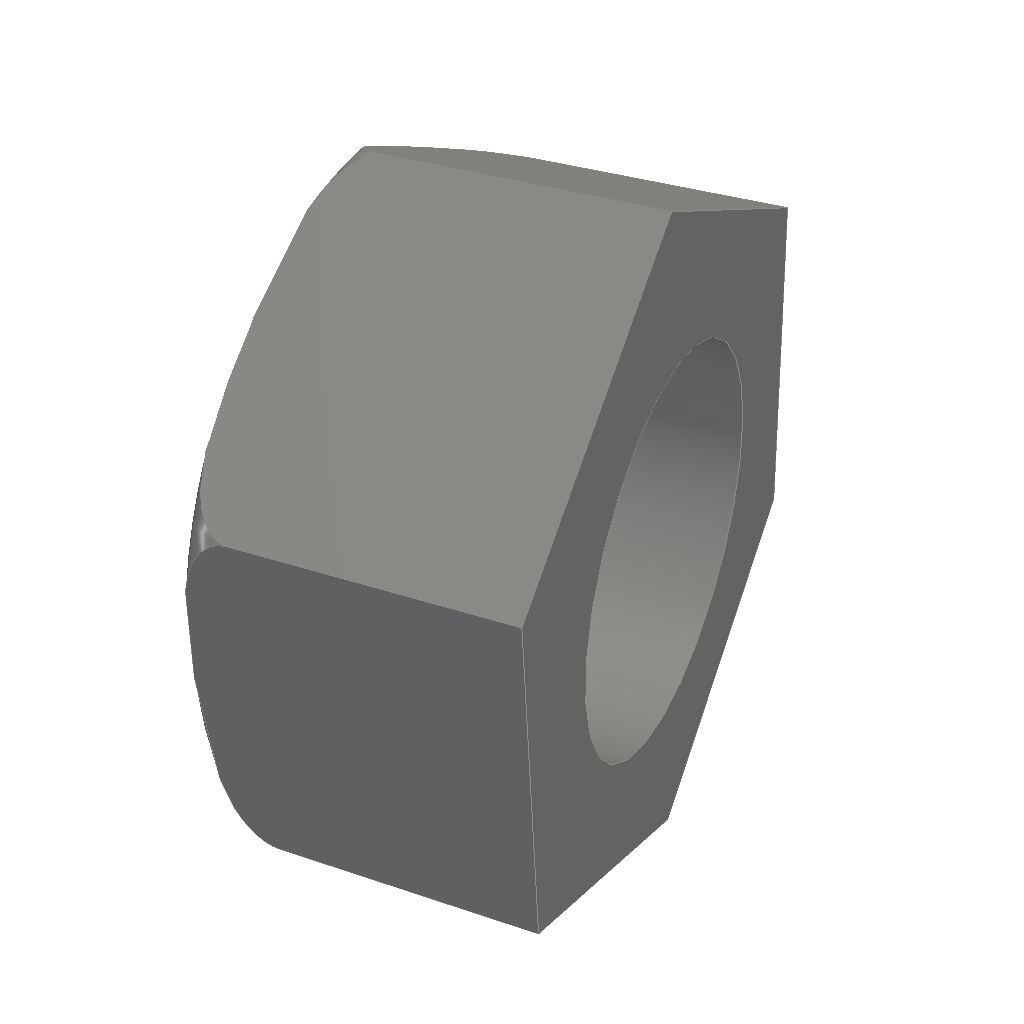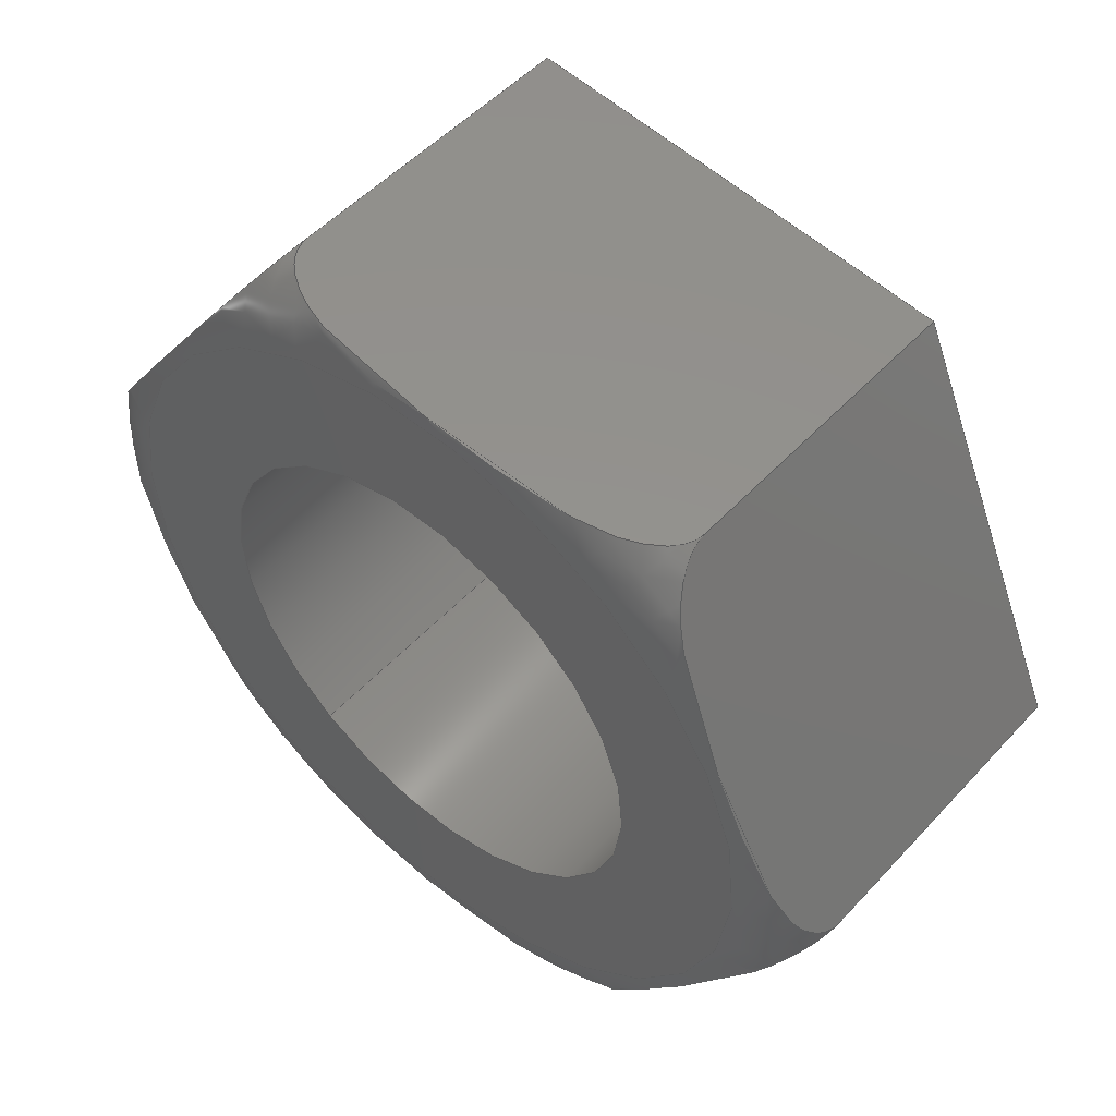
<metadata>
{"format":"step","ext":"step","renderer":"f3d","projection":"perspective","resolution":1024,"background":"white","views":[{"elev":34.7,"azim":24.2,"up":"+Z"},{"elev":51.4,"azim":-48.9,"up":"+Y"}]}
</metadata>
<code>
ISO-10303-21;
DATA;
#1=PROPERTY_DEFINITION_REPRESENTATION(#5,#3);
#2=PROPERTY_DEFINITION_REPRESENTATION(#6,#4);
#3=REPRESENTATION('',(#7),#344);
#4=REPRESENTATION('',(#8),#344);
#5=PROPERTY_DEFINITION('pmi validation property','',#349);
#6=PROPERTY_DEFINITION('pmi validation property','',#349);
#7=VALUE_REPRESENTATION_ITEM('number of annotations',COUNT_MEASURE(0));
#8=VALUE_REPRESENTATION_ITEM('number of views',COUNT_MEASURE(0));
#9=SHAPE_REPRESENTATION_RELATIONSHIP('','',#181,#10);
#10=ADVANCED_BREP_SHAPE_REPRESENTATION('',(#179),#344);
#11=TOROIDAL_SURFACE('',#195,0.003071,0.0005953);
#12=CIRCLE('',#190,0.002019);
#13=CIRCLE('',#191,0.002019);
#14=CIRCLE('',#193,0.003071);
#15=CYLINDRICAL_SURFACE('',#189,0.002019);
#16=LINE('',#251,#28);
#17=LINE('',#253,#29);
#18=LINE('',#255,#30);
#19=LINE('',#269,#31);
#20=LINE('',#271,#32);
#21=LINE('',#285,#33);
#22=LINE('',#287,#34);
#23=LINE('',#301,#35);
#24=LINE('',#303,#36);
#25=LINE('',#317,#37);
#26=LINE('',#319,#38);
#27=LINE('',#332,#39);
#28=VECTOR('',#200,1);
#29=VECTOR('',#201,1);
#30=VECTOR('',#202,1);
#31=VECTOR('',#205,1);
#32=VECTOR('',#206,1);
#33=VECTOR('',#209,1);
#34=VECTOR('',#210,1);
#35=VECTOR('',#213,1);
#36=VECTOR('',#214,1);
#37=VECTOR('',#217,1);
#38=VECTOR('',#218,1);
#39=VECTOR('',#221,1);
#40=ORIENTED_EDGE('',*,*,#82,.T.);
#41=ORIENTED_EDGE('',*,*,#83,.T.);
#42=ORIENTED_EDGE('',*,*,#84,.F.);
#43=ORIENTED_EDGE('',*,*,#85,.F.);
#44=ORIENTED_EDGE('',*,*,#86,.T.);
#45=ORIENTED_EDGE('',*,*,#87,.T.);
#46=ORIENTED_EDGE('',*,*,#88,.F.);
#47=ORIENTED_EDGE('',*,*,#83,.F.);
#48=ORIENTED_EDGE('',*,*,#89,.T.);
#49=ORIENTED_EDGE('',*,*,#90,.T.);
#50=ORIENTED_EDGE('',*,*,#91,.F.);
#51=ORIENTED_EDGE('',*,*,#87,.F.);
#52=ORIENTED_EDGE('',*,*,#92,.T.);
#53=ORIENTED_EDGE('',*,*,#93,.T.);
#54=ORIENTED_EDGE('',*,*,#94,.F.);
#55=ORIENTED_EDGE('',*,*,#90,.F.);
#56=ORIENTED_EDGE('',*,*,#95,.T.);
#57=ORIENTED_EDGE('',*,*,#96,.T.);
#58=ORIENTED_EDGE('',*,*,#97,.F.);
#59=ORIENTED_EDGE('',*,*,#93,.F.);
#60=ORIENTED_EDGE('',*,*,#98,.T.);
#61=ORIENTED_EDGE('',*,*,#85,.T.);
#62=ORIENTED_EDGE('',*,*,#99,.F.);
#63=ORIENTED_EDGE('',*,*,#96,.F.);
#64=ORIENTED_EDGE('',*,*,#100,.T.);
#65=ORIENTED_EDGE('',*,*,#101,.F.);
#66=ORIENTED_EDGE('',*,*,#102,.T.);
#67=ORIENTED_EDGE('',*,*,#100,.F.);
#68=ORIENTED_EDGE('',*,*,#101,.T.);
#69=ORIENTED_EDGE('',*,*,#84,.T.);
#70=ORIENTED_EDGE('',*,*,#88,.T.);
#71=ORIENTED_EDGE('',*,*,#91,.T.);
#72=ORIENTED_EDGE('',*,*,#94,.T.);
#73=ORIENTED_EDGE('',*,*,#97,.T.);
#74=ORIENTED_EDGE('',*,*,#99,.T.);
#75=ORIENTED_EDGE('',*,*,#102,.F.);
#76=ORIENTED_EDGE('',*,*,#82,.F.);
#77=ORIENTED_EDGE('',*,*,#98,.F.);
#78=ORIENTED_EDGE('',*,*,#95,.F.);
#79=ORIENTED_EDGE('',*,*,#92,.F.);
#80=ORIENTED_EDGE('',*,*,#89,.F.);
#81=ORIENTED_EDGE('',*,*,#86,.F.);
#82=EDGE_CURVE('',#103,#104,#118,.T.);
#83=EDGE_CURVE('',#104,#105,#16,.T.);
#84=EDGE_CURVE('',#106,#105,#17,.T.);
#85=EDGE_CURVE('',#103,#106,#18,.T.);
#86=EDGE_CURVE('',#104,#107,#119,.T.);
#87=EDGE_CURVE('',#107,#108,#19,.T.);
#88=EDGE_CURVE('',#105,#108,#20,.T.);
#89=EDGE_CURVE('',#107,#109,#120,.T.);
#90=EDGE_CURVE('',#109,#110,#21,.T.);
#91=EDGE_CURVE('',#108,#110,#22,.T.);
#92=EDGE_CURVE('',#109,#111,#121,.T.);
#93=EDGE_CURVE('',#111,#112,#23,.T.);
#94=EDGE_CURVE('',#110,#112,#24,.T.);
#95=EDGE_CURVE('',#111,#113,#122,.T.);
#96=EDGE_CURVE('',#113,#114,#25,.T.);
#97=EDGE_CURVE('',#112,#114,#26,.T.);
#98=EDGE_CURVE('',#113,#103,#123,.T.);
#99=EDGE_CURVE('',#114,#106,#27,.T.);
#100=EDGE_CURVE('',#115,#115,#12,.T.);
#101=EDGE_CURVE('',#116,#116,#13,.T.);
#102=EDGE_CURVE('',#117,#117,#14,.T.);
#103=VERTEX_POINT('',#249);
#104=VERTEX_POINT('',#250);
#105=VERTEX_POINT('',#252);
#106=VERTEX_POINT('',#254);
#107=VERTEX_POINT('',#268);
#108=VERTEX_POINT('',#270);
#109=VERTEX_POINT('',#284);
#110=VERTEX_POINT('',#286);
#111=VERTEX_POINT('',#300);
#112=VERTEX_POINT('',#302);
#113=VERTEX_POINT('',#316);
#114=VERTEX_POINT('',#318);
#115=VERTEX_POINT('',#335);
#116=VERTEX_POINT('',#337);
#117=VERTEX_POINT('',#340);
#118=B_SPLINE_CURVE_WITH_KNOTS('',3,(#238,#239,#240,#241,#242,#243,#244,
#245,#246,#247,#248),.UNSPECIFIED.,.F.,.F.,(4,1,1,1,1,1,1,1,4),(0.006203,
0.006721,0.007239,0.007756,0.008274,
0.008792,0.009309,0.009827,0.01034),
 .UNSPECIFIED.);
#119=B_SPLINE_CURVE_WITH_KNOTS('',3,(#257,#258,#259,#260,#261,#262,#263,
#264,#265,#266,#267),.UNSPECIFIED.,.F.,.F.,(4,1,1,1,1,1,1,1,4),(1.97e-07,
0.0005211,0.001042,0.001563,0.002084,
0.002605,0.003126,0.003647,0.004168),
 .UNSPECIFIED.);
#120=B_SPLINE_CURVE_WITH_KNOTS('',3,(#273,#274,#275,#276,#277,#278,#279,
#280,#281,#282,#283),.UNSPECIFIED.,.F.,.F.,(4,1,1,1,1,1,1,1,4),(1.97e-07,
0.0005211,0.001042,0.001563,0.002084,
0.002605,0.003126,0.003647,0.004168),
 .UNSPECIFIED.);
#121=B_SPLINE_CURVE_WITH_KNOTS('',3,(#289,#290,#291,#292,#293,#294,#295,
#296,#297,#298,#299),.UNSPECIFIED.,.F.,.F.,(4,1,1,1,1,1,1,1,4),(0.006203,
0.006721,0.007239,0.007756,0.008274,
0.008792,0.009309,0.009827,0.01034),
 .UNSPECIFIED.);
#122=B_SPLINE_CURVE_WITH_KNOTS('',3,(#305,#306,#307,#308,#309,#310,#311,
#312,#313,#314,#315),.UNSPECIFIED.,.F.,.F.,(4,1,1,1,1,1,1,1,4),(1.97e-07,
0.0005211,0.001042,0.001563,0.002084,
0.002605,0.003126,0.003647,0.004168),
 .UNSPECIFIED.);
#123=B_SPLINE_CURVE_WITH_KNOTS('',3,(#321,#322,#323,#324,#325,#326,#327,
#328,#329,#330,#331),.UNSPECIFIED.,.F.,.F.,(4,1,1,1,1,1,1,1,4),(1.97e-07,
0.0005211,0.001042,0.001563,0.002084,
0.002605,0.003126,0.003647,0.004168),
 .UNSPECIFIED.);
#124=EDGE_LOOP('',(#40,#41,#42,#43));
#125=EDGE_LOOP('',(#44,#45,#46,#47));
#126=EDGE_LOOP('',(#48,#49,#50,#51));
#127=EDGE_LOOP('',(#52,#53,#54,#55));
#128=EDGE_LOOP('',(#56,#57,#58,#59));
#129=EDGE_LOOP('',(#60,#61,#62,#63));
#130=EDGE_LOOP('',(#64));
#131=EDGE_LOOP('',(#65));
#132=EDGE_LOOP('',(#66));
#133=EDGE_LOOP('',(#67));
#134=EDGE_LOOP('',(#68));
#135=EDGE_LOOP('',(#69,#70,#71,#72,#73,#74));
#136=EDGE_LOOP('',(#75));
#137=EDGE_LOOP('',(#76,#77,#78,#79,#80,#81));
#138=FACE_BOUND('',#124,.T.);
#139=FACE_BOUND('',#125,.T.);
#140=FACE_BOUND('',#126,.T.);
#141=FACE_BOUND('',#127,.T.);
#142=FACE_BOUND('',#128,.T.);
#143=FACE_BOUND('',#129,.T.);
#144=FACE_BOUND('',#130,.T.);
#145=FACE_BOUND('',#131,.T.);
#146=FACE_BOUND('',#132,.T.);
#147=FACE_BOUND('',#133,.T.);
#148=FACE_BOUND('',#134,.T.);
#149=FACE_BOUND('',#135,.T.);
#150=FACE_BOUND('',#136,.T.);
#151=FACE_BOUND('',#137,.T.);
#152=PLANE('',#183);
#153=PLANE('',#184);
#154=PLANE('',#185);
#155=PLANE('',#186);
#156=PLANE('',#187);
#157=PLANE('',#188);
#158=PLANE('',#192);
#159=PLANE('',#194);
#160=ADVANCED_FACE('',(#138),#152,.F.);
#161=ADVANCED_FACE('',(#139),#153,.F.);
#162=ADVANCED_FACE('',(#140),#154,.F.);
#163=ADVANCED_FACE('',(#141),#155,.F.);
#164=ADVANCED_FACE('',(#142),#156,.F.);
#165=ADVANCED_FACE('',(#143),#157,.F.);
#166=ADVANCED_FACE('',(#144,#145),#15,.F.);
#167=ADVANCED_FACE('',(#146,#147),#158,.T.);
#168=ADVANCED_FACE('',(#148,#149),#159,.F.);
#169=ADVANCED_FACE('',(#150,#151),#11,.T.);
#170=CLOSED_SHELL('',(#160,#161,#162,#163,#164,#165,#166,#167,#168,#169));
#171=STYLED_ITEM('',(#172),#179);
#172=PRESENTATION_STYLE_ASSIGNMENT((#173));
#173=SURFACE_STYLE_USAGE(.BOTH.,#174);
#174=SURFACE_SIDE_STYLE('',(#175));
#175=SURFACE_STYLE_FILL_AREA(#176);
#176=FILL_AREA_STYLE('',(#177));
#177=FILL_AREA_STYLE_COLOUR('',#178);
#178=COLOUR_RGB('',0.702,0.6824,0.6235);
#179=MANIFOLD_SOLID_BREP('Part 328',#170);
#180=SHAPE_DEFINITION_REPRESENTATION(#349,#181);
#181=SHAPE_REPRESENTATION('Part 328',(#182),#344);
#182=AXIS2_PLACEMENT_3D('',#236,#196,#197);
#183=AXIS2_PLACEMENT_3D('',#237,#198,#199);
#184=AXIS2_PLACEMENT_3D('',#256,#203,#204);
#185=AXIS2_PLACEMENT_3D('',#272,#207,#208);
#186=AXIS2_PLACEMENT_3D('',#288,#211,#212);
#187=AXIS2_PLACEMENT_3D('',#304,#215,#216);
#188=AXIS2_PLACEMENT_3D('',#320,#219,#220);
#189=AXIS2_PLACEMENT_3D('',#333,#222,#223);
#190=AXIS2_PLACEMENT_3D('',#334,#224,#225);
#191=AXIS2_PLACEMENT_3D('',#336,#226,#227);
#192=AXIS2_PLACEMENT_3D('',#338,#228,#229);
#193=AXIS2_PLACEMENT_3D('',#339,#230,#231);
#194=AXIS2_PLACEMENT_3D('',#341,#232,#233);
#195=AXIS2_PLACEMENT_3D('',#342,#234,#235);
#196=DIRECTION('',(0,0,1));
#197=DIRECTION('',(1,0,0));
#198=DIRECTION('',(1.541e-33,0.5878,-0.809));
#199=DIRECTION('',(-1,-1.489e-17,-1.082e-17));
#200=DIRECTION('',(1,-3.399e-33,-5.648e-34));
#201=DIRECTION('',(-4.524e-51,-0.809,-0.5878));
#202=DIRECTION('',(1,-3.399e-33,-5.648e-34));
#203=DIRECTION('',(7.704e-34,0.9945,0.1045));
#204=DIRECTION('',(-3.994e-19,0.1045,-0.9945));
#205=DIRECTION('',(1,-3.399e-33,-5.648e-34));
#206=DIRECTION('',(-1.131e-51,0.1045,-0.9945));
#207=DIRECTION('',(-7.704e-34,0.4067,0.9135));
#208=DIRECTION('',(-1.88e-17,0.9135,-0.4067));
#209=DIRECTION('',(1,-3.399e-33,-5.648e-34));
#210=DIRECTION('',(1.541e-33,0.9135,-0.4067));
#211=DIRECTION('',(-1.541e-33,-0.5878,0.809));
#212=DIRECTION('',(1,1.489e-17,1.082e-17));
#213=DIRECTION('',(1,-3.399e-33,-5.648e-34));
#214=DIRECTION('',(4.524e-51,0.809,0.5878));
#215=DIRECTION('',(7.704e-34,-0.9945,-0.1045));
#216=DIRECTION('',(3.994e-19,-0.1045,0.9945));
#217=DIRECTION('',(1,-3.399e-33,-5.648e-34));
#218=DIRECTION('',(1.131e-51,-0.1045,0.9945));
#219=DIRECTION('',(-1.959e-51,-0.4067,-0.9135));
#220=DIRECTION('',(1.88e-17,-0.9135,0.4067));
#221=DIRECTION('',(1.541e-33,-0.9135,0.4067));
#222=DIRECTION('',(1,-3.399e-33,-5.648e-34));
#223=DIRECTION('',(-3.081e-33,-0.809,-0.5878));
#224=DIRECTION('',(-1,0,0));
#225=DIRECTION('',(-2.262e-51,-0.809,-0.5878));
#226=DIRECTION('',(-1,0,0));
#227=DIRECTION('',(-2.262e-51,-0.809,-0.5878));
#228=DIRECTION('',(-1,0,0));
#229=DIRECTION('',(4.524e-51,0.809,0.5878));
#230=DIRECTION('',(-1,0,0));
#231=DIRECTION('',(-2.262e-51,-0.809,-0.5878));
#232=DIRECTION('',(-1,0,0));
#233=DIRECTION('',(4.524e-51,0.809,0.5878));
#234=DIRECTION('',(1,0,0));
#235=DIRECTION('',(-2.262e-51,-0.809,-0.5878));
#236=CARTESIAN_POINT('',(0,0,0));
#237=CARTESIAN_POINT('',(-0.3679,-0.1544,0.002677));
#238=CARTESIAN_POINT('',(-0.3673,-0.1529,0.003754));
#239=CARTESIAN_POINT('',(-0.3674,-0.1529,0.003754));
#240=CARTESIAN_POINT('',(-0.3677,-0.1532,0.003579));
#241=CARTESIAN_POINT('',(-0.3678,-0.1536,0.003287));
#242=CARTESIAN_POINT('',(-0.3679,-0.154,0.002985));
#243=CARTESIAN_POINT('',(-0.3679,-0.1544,0.002683));
#244=CARTESIAN_POINT('',(-0.3679,-0.1548,0.002378));
#245=CARTESIAN_POINT('',(-0.3678,-0.1552,0.002074));
#246=CARTESIAN_POINT('',(-0.3677,-0.1556,0.001776));
#247=CARTESIAN_POINT('',(-0.3674,-0.1559,0.001599));
#248=CARTESIAN_POINT('',(-0.3673,-0.1559,0.001599));
#249=CARTESIAN_POINT('',(-0.3673,-0.1529,0.003754));
#250=CARTESIAN_POINT('',(-0.3673,-0.1559,0.001599));
#251=CARTESIAN_POINT('',(-0.3679,-0.1559,0.001599));
#252=CARTESIAN_POINT('',(-0.3647,-0.1559,0.001599));
#253=CARTESIAN_POINT('',(-0.3647,-0.1544,0.002677));
#254=CARTESIAN_POINT('',(-0.3647,-0.1529,0.003754));
#255=CARTESIAN_POINT('',(-0.3679,-0.1529,0.003754));
#256=CARTESIAN_POINT('',(-0.3679,-0.1557,-0.0002238));
#257=CARTESIAN_POINT('',(-0.3673,-0.1559,0.001599));
#258=CARTESIAN_POINT('',(-0.3674,-0.1559,0.001599));
#259=CARTESIAN_POINT('',(-0.3677,-0.1559,0.001301));
#260=CARTESIAN_POINT('',(-0.3678,-0.1558,0.0008024));
#261=CARTESIAN_POINT('',(-0.3679,-0.1558,0.0002903));
#262=CARTESIAN_POINT('',(-0.3679,-0.1557,-0.0002232));
#263=CARTESIAN_POINT('',(-0.3679,-0.1556,-0.000735));
#264=CARTESIAN_POINT('',(-0.3678,-0.1556,-0.001248));
#265=CARTESIAN_POINT('',(-0.3677,-0.1555,-0.001749));
#266=CARTESIAN_POINT('',(-0.3674,-0.1555,-0.002047));
#267=CARTESIAN_POINT('',(-0.3673,-0.1555,-0.002047));
#268=CARTESIAN_POINT('',(-0.3673,-0.1555,-0.002047));
#269=CARTESIAN_POINT('',(-0.3679,-0.1555,-0.002047));
#270=CARTESIAN_POINT('',(-0.3647,-0.1555,-0.002047));
#271=CARTESIAN_POINT('',(-0.3647,-0.1557,-0.0002238));
#272=CARTESIAN_POINT('',(-0.3679,-0.1538,-0.002792));
#273=CARTESIAN_POINT('',(-0.3673,-0.1555,-0.002047));
#274=CARTESIAN_POINT('',(-0.3674,-0.1555,-0.002047));
#275=CARTESIAN_POINT('',(-0.3677,-0.1552,-0.002169));
#276=CARTESIAN_POINT('',(-0.3678,-0.1548,-0.002373));
#277=CARTESIAN_POINT('',(-0.3679,-0.1543,-0.002582));
#278=CARTESIAN_POINT('',(-0.3679,-0.1538,-0.002792));
#279=CARTESIAN_POINT('',(-0.3679,-0.1534,-0.003001));
#280=CARTESIAN_POINT('',(-0.3678,-0.1529,-0.003211));
#281=CARTESIAN_POINT('',(-0.3677,-0.1524,-0.003416));
#282=CARTESIAN_POINT('',(-0.3674,-0.1522,-0.003538));
#283=CARTESIAN_POINT('',(-0.3673,-0.1522,-0.003538));
#284=CARTESIAN_POINT('',(-0.3673,-0.1522,-0.003538));
#285=CARTESIAN_POINT('',(-0.3679,-0.1522,-0.003538));
#286=CARTESIAN_POINT('',(-0.3647,-0.1522,-0.003538));
#287=CARTESIAN_POINT('',(-0.3647,-0.1538,-0.002792));
#288=CARTESIAN_POINT('',(-0.3679,-0.1507,-0.002461));
#289=CARTESIAN_POINT('',(-0.3673,-0.1522,-0.003538));
#290=CARTESIAN_POINT('',(-0.3674,-0.1522,-0.003538));
#291=CARTESIAN_POINT('',(-0.3677,-0.1519,-0.003363));
#292=CARTESIAN_POINT('',(-0.3678,-0.1515,-0.003071));
#293=CARTESIAN_POINT('',(-0.3679,-0.1511,-0.002768));
#294=CARTESIAN_POINT('',(-0.3679,-0.1507,-0.002467));
#295=CARTESIAN_POINT('',(-0.3679,-0.1503,-0.002161));
#296=CARTESIAN_POINT('',(-0.3678,-0.1498,-0.001858));
#297=CARTESIAN_POINT('',(-0.3677,-0.1494,-0.001559));
#298=CARTESIAN_POINT('',(-0.3674,-0.1492,-0.001383));
#299=CARTESIAN_POINT('',(-0.3673,-0.1492,-0.001383));
#300=CARTESIAN_POINT('',(-0.3673,-0.1492,-0.001383));
#301=CARTESIAN_POINT('',(-0.3679,-0.1492,-0.001383));
#302=CARTESIAN_POINT('',(-0.3647,-0.1492,-0.001383));
#303=CARTESIAN_POINT('',(-0.3647,-0.1507,-0.002461));
#304=CARTESIAN_POINT('',(-0.3679,-0.1494,0.00044));
#305=CARTESIAN_POINT('',(-0.3673,-0.1492,-0.001383));
#306=CARTESIAN_POINT('',(-0.3674,-0.1492,-0.001383));
#307=CARTESIAN_POINT('',(-0.3677,-0.1492,-0.001084));
#308=CARTESIAN_POINT('',(-0.3678,-0.1493,-0.0005863));
#309=CARTESIAN_POINT('',(-0.3679,-0.1493,-7.417e-05));
#310=CARTESIAN_POINT('',(-0.3679,-0.1494,0.0004393));
#311=CARTESIAN_POINT('',(-0.3679,-0.1494,0.0009511));
#312=CARTESIAN_POINT('',(-0.3678,-0.1495,0.001465));
#313=CARTESIAN_POINT('',(-0.3677,-0.1495,0.001966));
#314=CARTESIAN_POINT('',(-0.3674,-0.1496,0.002263));
#315=CARTESIAN_POINT('',(-0.3673,-0.1496,0.002263));
#316=CARTESIAN_POINT('',(-0.3673,-0.1496,0.002263));
#317=CARTESIAN_POINT('',(-0.3679,-0.1496,0.002263));
#318=CARTESIAN_POINT('',(-0.3647,-0.1496,0.002263));
#319=CARTESIAN_POINT('',(-0.3647,-0.1494,0.00044));
#320=CARTESIAN_POINT('',(-0.3679,-0.1512,0.003009));
#321=CARTESIAN_POINT('',(-0.3673,-0.1496,0.002263));
#322=CARTESIAN_POINT('',(-0.3674,-0.1496,0.002263));
#323=CARTESIAN_POINT('',(-0.3677,-0.1498,0.002385));
#324=CARTESIAN_POINT('',(-0.3678,-0.1503,0.002589));
#325=CARTESIAN_POINT('',(-0.3679,-0.1508,0.002798));
#326=CARTESIAN_POINT('',(-0.3679,-0.1512,0.003008));
#327=CARTESIAN_POINT('',(-0.3679,-0.1517,0.003218));
#328=CARTESIAN_POINT('',(-0.3678,-0.1522,0.003428));
#329=CARTESIAN_POINT('',(-0.3677,-0.1527,0.003633));
#330=CARTESIAN_POINT('',(-0.3674,-0.1529,0.003754));
#331=CARTESIAN_POINT('',(-0.3673,-0.1529,0.003754));
#332=CARTESIAN_POINT('',(-0.3647,-0.1512,0.003009));
#333=CARTESIAN_POINT('',(-0.3679,-0.1525,0.0001081));
#334=CARTESIAN_POINT('',(-0.3679,-0.1525,0.0001081));
#335=CARTESIAN_POINT('',(-0.3679,-0.1542,-0.001079));
#336=CARTESIAN_POINT('',(-0.3647,-0.1525,0.0001081));
#337=CARTESIAN_POINT('',(-0.3647,-0.1542,-0.001079));
#338=CARTESIAN_POINT('',(-0.3679,-0.1283,-0.03328));
#339=CARTESIAN_POINT('',(-0.3679,-0.1525,0.0001081));
#340=CARTESIAN_POINT('',(-0.3679,-0.155,-0.001697));
#341=CARTESIAN_POINT('',(-0.3647,-0.1283,-0.03328));
#342=CARTESIAN_POINT('',(-0.3673,-0.1525,0.0001081));
#343=MECHANICAL_DESIGN_GEOMETRIC_PRESENTATION_REPRESENTATION('',(#171),
#344);
#344=(
GEOMETRIC_REPRESENTATION_CONTEXT(3)
GLOBAL_UNCERTAINTY_ASSIGNED_CONTEXT((#345))
GLOBAL_UNIT_ASSIGNED_CONTEXT((#348,#347,#346))
REPRESENTATION_CONTEXT('Part 328','TOP_LEVEL_ASSEMBLY_PART')
);
#345=UNCERTAINTY_MEASURE_WITH_UNIT(LENGTH_MEASURE(5e-06),#348,
'DISTANCE_ACCURACY_VALUE','Maximum Tolerance applied to model');
#346=(
NAMED_UNIT(*)
SI_UNIT($,.STERADIAN.)
SOLID_ANGLE_UNIT()
);
#347=(
NAMED_UNIT(*)
PLANE_ANGLE_UNIT()
SI_UNIT($,.RADIAN.)
);
#348=(
LENGTH_UNIT()
NAMED_UNIT(*)
SI_UNIT($,.METRE.)
);
#349=PRODUCT_DEFINITION_SHAPE('','',#350);
#350=PRODUCT_DEFINITION('','',#352,#351);
#351=PRODUCT_DEFINITION_CONTEXT('',#358,'design');
#352=PRODUCT_DEFINITION_FORMATION_WITH_SPECIFIED_SOURCE('','',#354,
 .NOT_KNOWN.);
#353=PRODUCT_RELATED_PRODUCT_CATEGORY('','',(#354));
#354=PRODUCT('Part 328','Part 328','Part 328',(#356));
#355=PRODUCT_CATEGORY('','');
#356=PRODUCT_CONTEXT('',#358,'mechanical');
#357=APPLICATION_PROTOCOL_DEFINITION('international standard',
'automotive_design',2010,#358);
#358=APPLICATION_CONTEXT(
'core data for automotive mechanical design processes');
ENDSEC;
END-ISO-10303-21;

</code>
